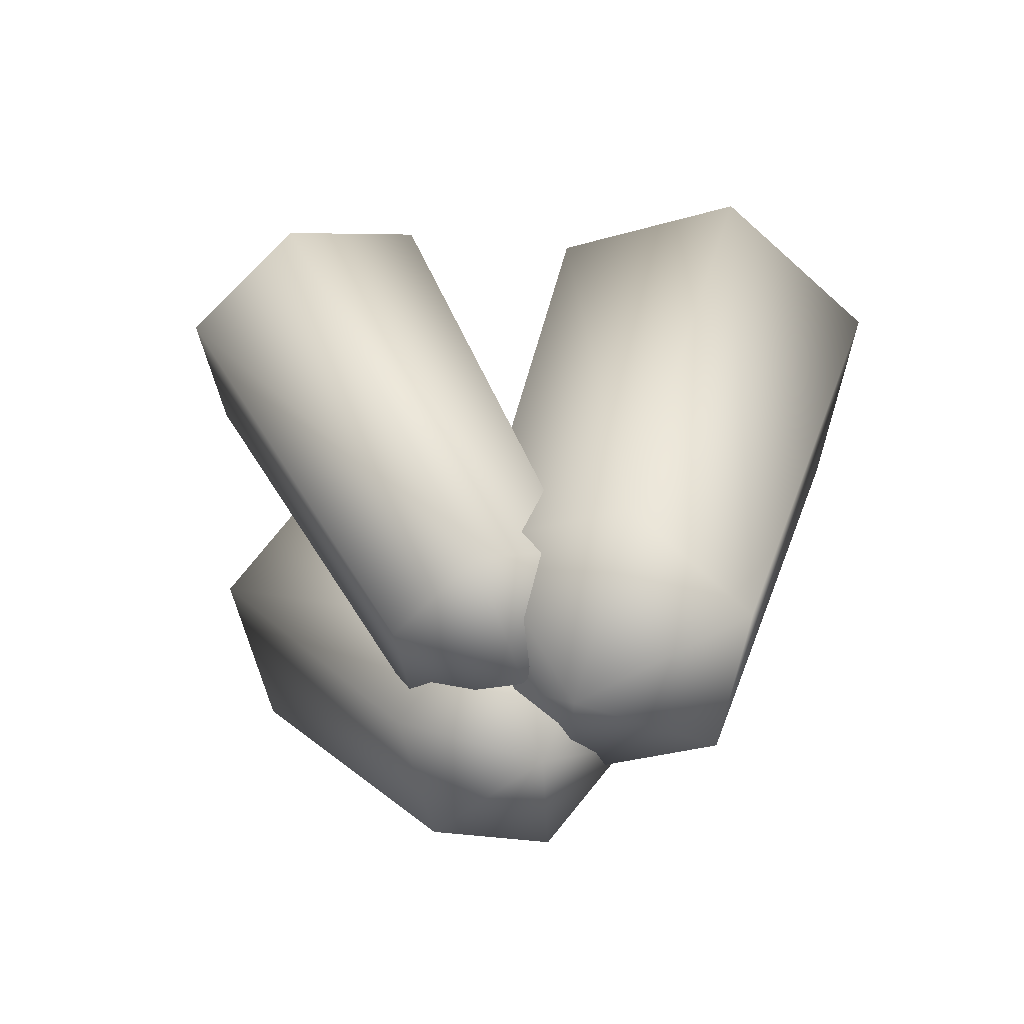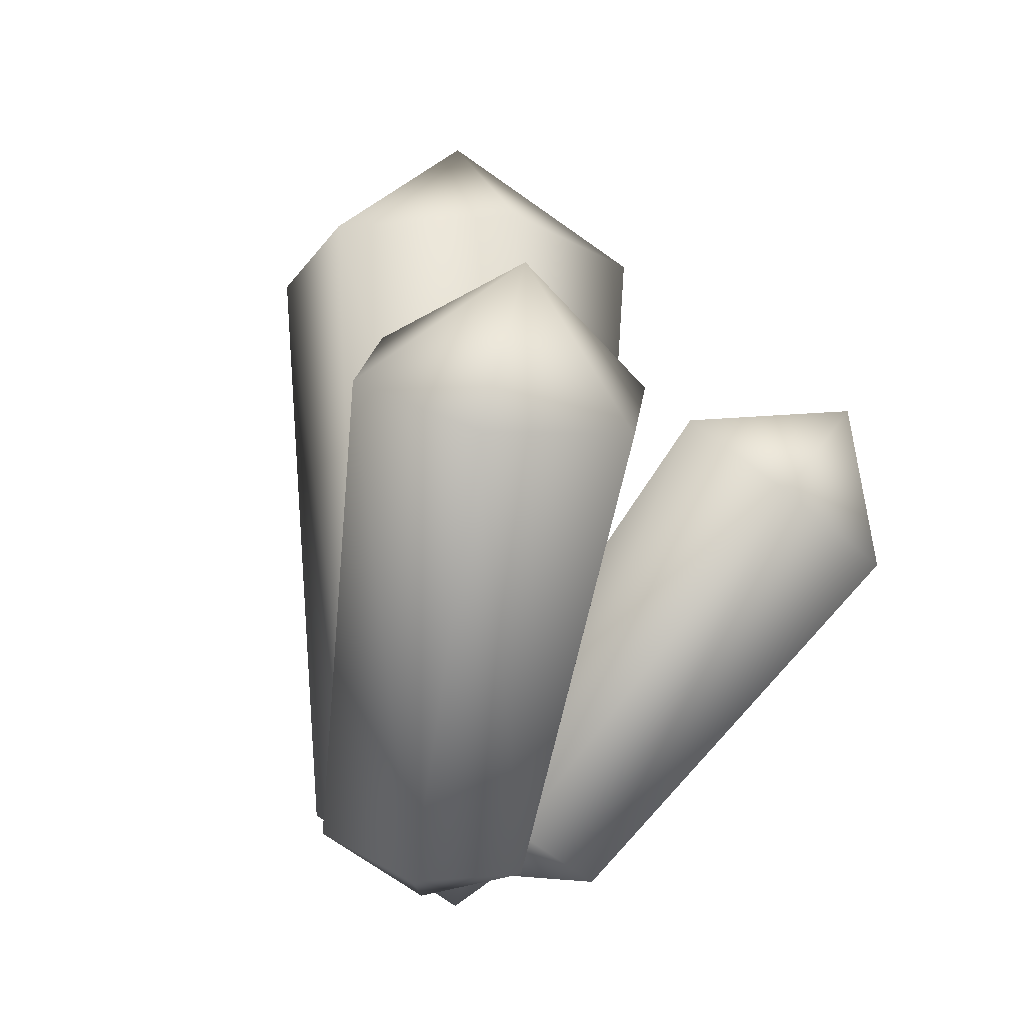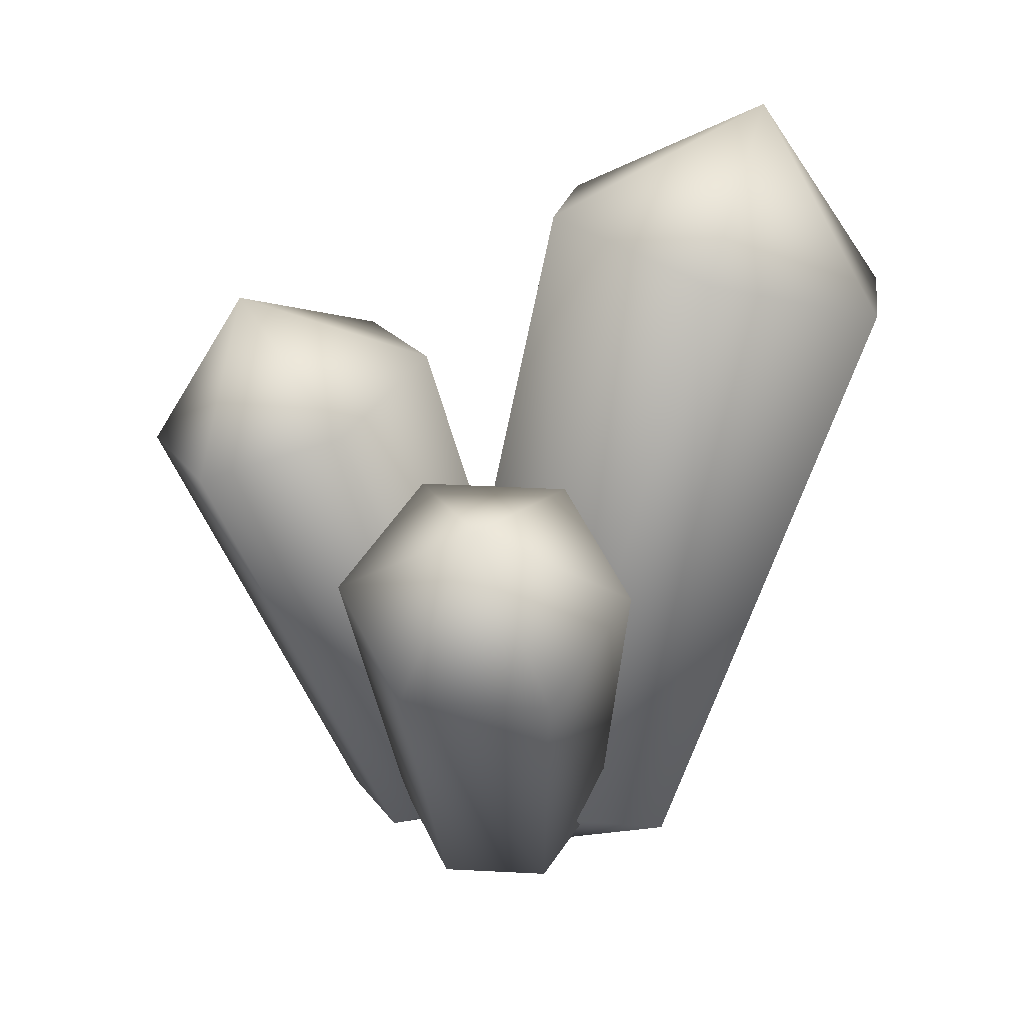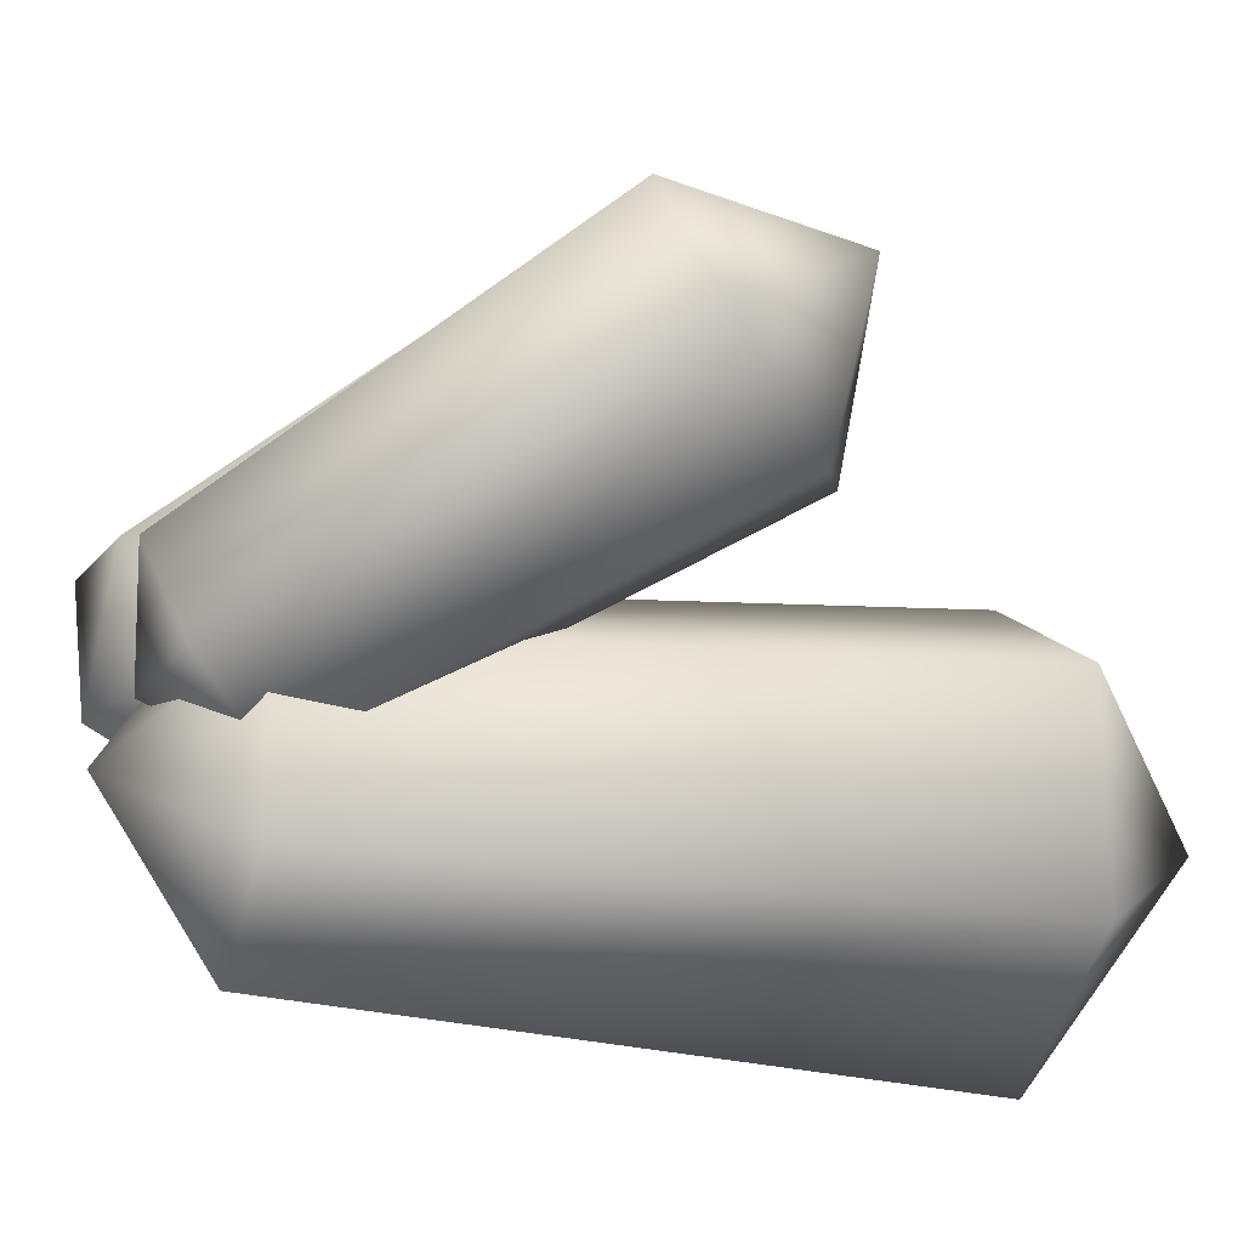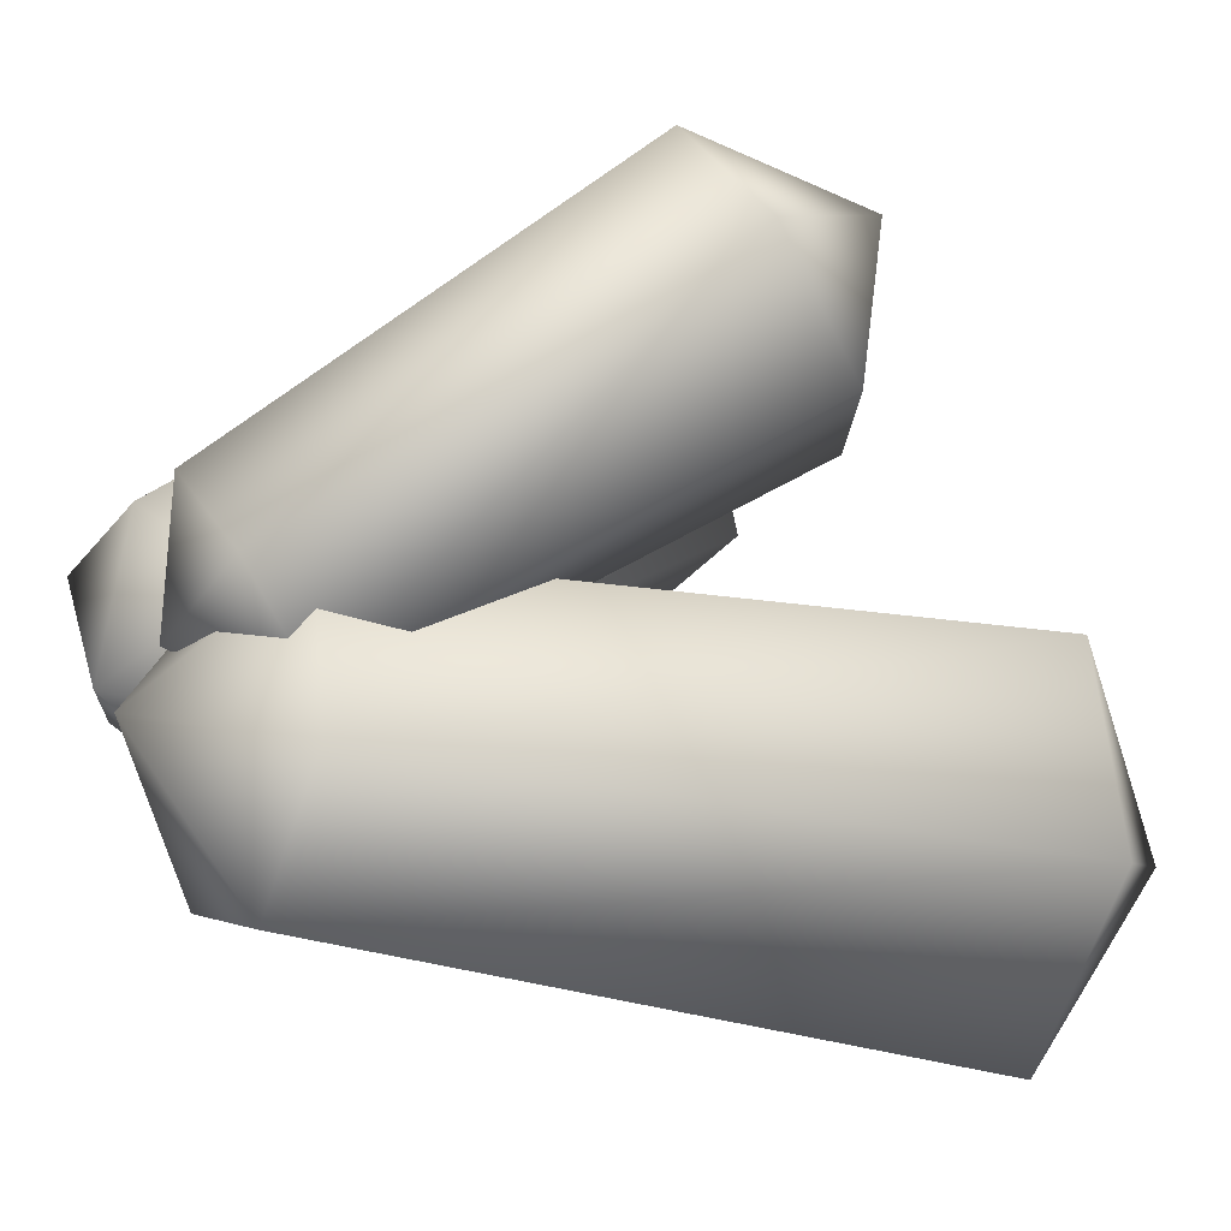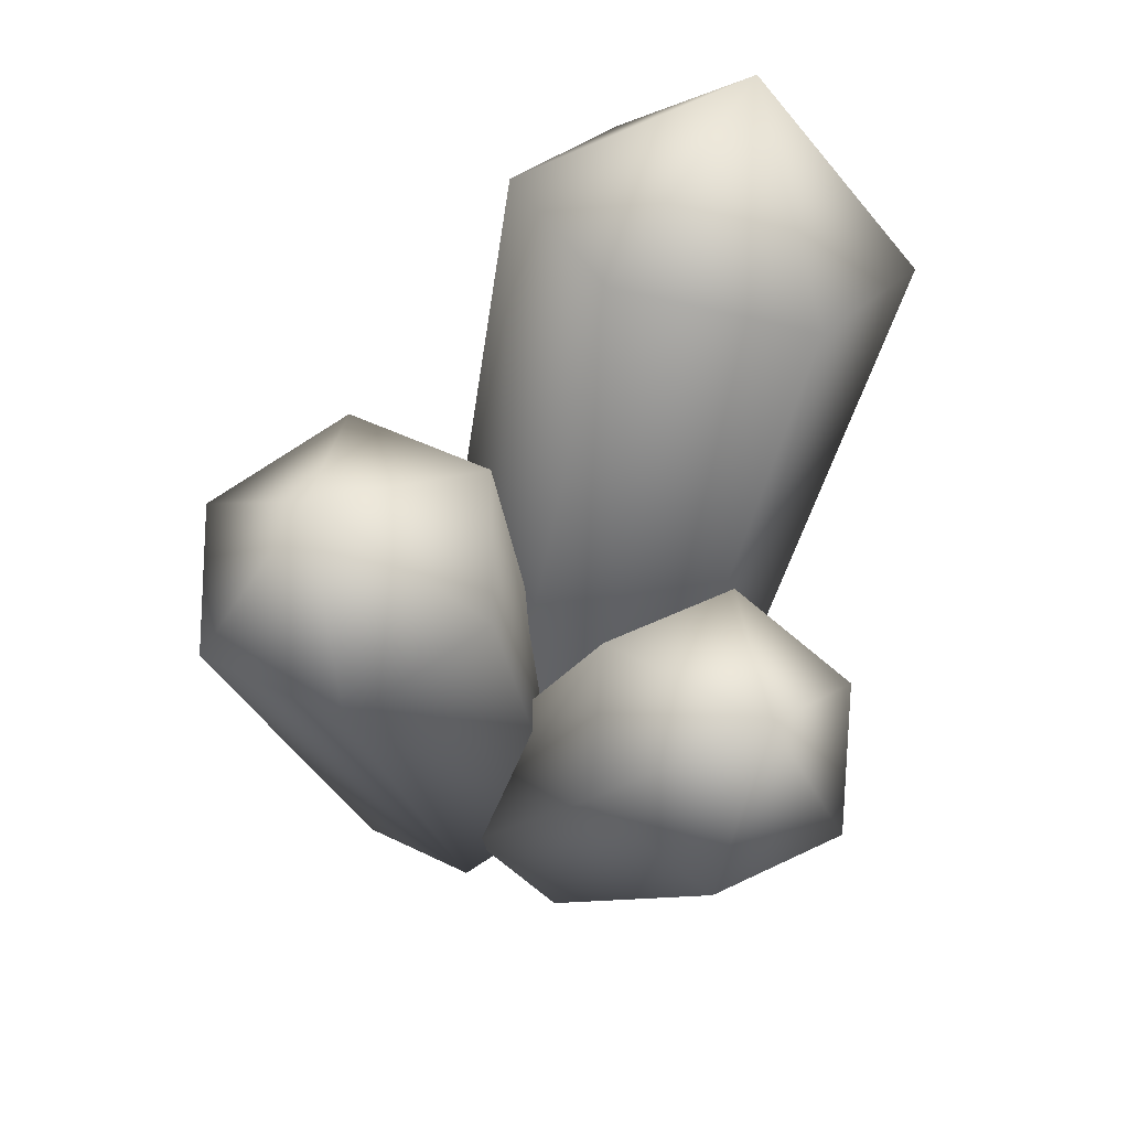
<metadata>
{"format":"obj","ext":"obj","renderer":"f3d","projection":"perspective","resolution":1024,"background":"white","views":[{"elev":-70.5,"azim":77.7,"up":"+Y"},{"elev":0.3,"azim":-52.7,"up":"+Y"},{"elev":19.6,"azim":37.5,"up":"+Y"},{"elev":14.4,"azim":61.5,"up":"+Z"},{"elev":1.5,"azim":52.9,"up":"+Z"},{"elev":43.7,"azim":2.2,"up":"+Y"}]}
</metadata>
<code>
g IceObject
v -0.009871 0.03842 0.0003555
v -0.05639 0.4529 0.2911
v -0.06591 0.5036 0.1441
v -0.00247 -0.0007018 0.1135
v -0.1145 0.03842 -0.05568
v -0.2023 0.5036 0.0712
v -0.1833 0.4021 0.3651
v -0.1008 -0.03877 0.1695
v -0.3207 0.4032 0.2911
v -0.2055 -0.03877 0.1135
v -0.3302 0.4529 0.1441
v -0.2129 0.0003555 0.0003555
v -0.2023 0.5036 0.0712
v -0.1145 0.03842 -0.05568
v -0.009871 0.03842 0.0003555
v -0.09446 -0.07577 0.03313
v -0.00247 -0.0007018 0.1135
v -0.1145 0.03842 -0.05568
v -0.2129 0.0003555 0.0003555
v -0.2055 -0.03877 0.1135
v -0.1008 -0.03877 0.1695
v -0.05639 0.4529 0.2911
v -0.2171 0.5671 0.2626
v -0.06591 0.5036 0.1441
v -0.2023 0.5036 0.0712
v -0.3302 0.4529 0.1441
v -0.3207 0.4032 0.2911
v -0.1833 0.4021 0.3651
v 0.07471 -0.03877 -0.1276
v 0.3274 0.5586 -0.09797
v 0.2301 0.5502 -0.2714
v 0.1487 -0.03242 0.005642
v -0.07437 -0.007046 -0.1329
v 0.03559 0.5914 -0.2788
v 0.2301 0.6094 0.06802
v 0.07471 0.006699 0.1325
v 0.03559 0.6506 0.06062
v -0.07437 0.03842 0.1272
v -0.06062 0.6421 -0.1128
v -0.1494 0.03207 -0.005988
v 0.03559 0.5914 -0.2788
v -0.07437 -0.007046 -0.1329
v 0.07471 -0.03877 -0.1276
v -0.0215 -0.09797 0.02044
v 0.1487 -0.03242 0.005642
v -0.07437 -0.007046 -0.1329
v -0.1494 0.03207 -0.005988
v -0.07437 0.03842 0.1272
v 0.07471 0.006699 0.1325
v 0.3274 0.5586 -0.09797
v 0.1667 0.7542 -0.1265
v 0.2301 0.5502 -0.2714
v 0.03559 0.5914 -0.2788
v -0.06062 0.6421 -0.1128
v 0.03559 0.6506 0.06062
v 0.2301 0.6094 0.06802
v 0.08846 -0.001759 0.04159
v 0.2608 0.2721 0.3672
v 0.2682 0.345 0.2478
v 0.08211 -0.0578 0.1336
v 0.003874 0.05639 0.008814
v 0.1582 0.4212 0.2055
v 0.1434 0.2742 0.4434
v -0.007757 -0.05674 0.1917
v 0.03348 0.3493 0.4011
v -0.09234 0.001413 0.159
v 0.04088 0.4233 0.2816
v -0.08705 0.05851 0.06802
v 0.1582 0.4212 0.2055
v 0.003874 0.05639 0.008814
v 0.08846 -0.001759 0.04159
v -0.0289 -0.0578 0.06591
v 0.08211 -0.0578 0.1336
v 0.003874 0.05639 0.008814
v -0.08705 0.05851 0.06802
v -0.09234 0.001413 0.159
v -0.007757 -0.05674 0.1917
v 0.2608 0.2721 0.3672
v 0.1878 0.4349 0.3842
v 0.2682 0.345 0.2478
v 0.1582 0.4212 0.2055
v 0.04088 0.4233 0.2816
v 0.03348 0.3493 0.4011
v 0.1434 0.2742 0.4434
g IceObject_0
f 3 2 1
f 4 1 2
f 1 5 3
f 6 3 5
f 2 7 4
f 8 4 7
f 7 9 8
f 10 8 9
f 9 11 10
f 12 10 11
f 11 13 12
f 14 12 13
f 17 16 15
f 15 16 18
f 18 16 19
f 19 16 20
f 20 16 21
f 21 16 17
f 24 23 22
f 25 23 24
f 26 23 25
f 27 23 26
f 28 23 27
f 22 23 28
f 31 30 29
f 32 29 30
f 29 33 31
f 34 31 33
f 30 35 32
f 36 32 35
f 35 37 36
f 38 36 37
f 37 39 38
f 40 38 39
f 39 41 40
f 42 40 41
f 45 44 43
f 43 44 46
f 46 44 47
f 47 44 48
f 48 44 49
f 49 44 45
f 52 51 50
f 53 51 52
f 54 51 53
f 55 51 54
f 56 51 55
f 50 51 56
f 59 58 57
f 60 57 58
f 57 61 59
f 62 59 61
f 58 63 60
f 64 60 63
f 63 65 64
f 66 64 65
f 65 67 66
f 68 66 67
f 67 69 68
f 70 68 69
f 73 72 71
f 71 72 74
f 74 72 75
f 75 72 76
f 76 72 77
f 77 72 73
f 80 79 78
f 81 79 80
f 82 79 81
f 83 79 82
f 84 79 83
f 78 79 84

</code>
